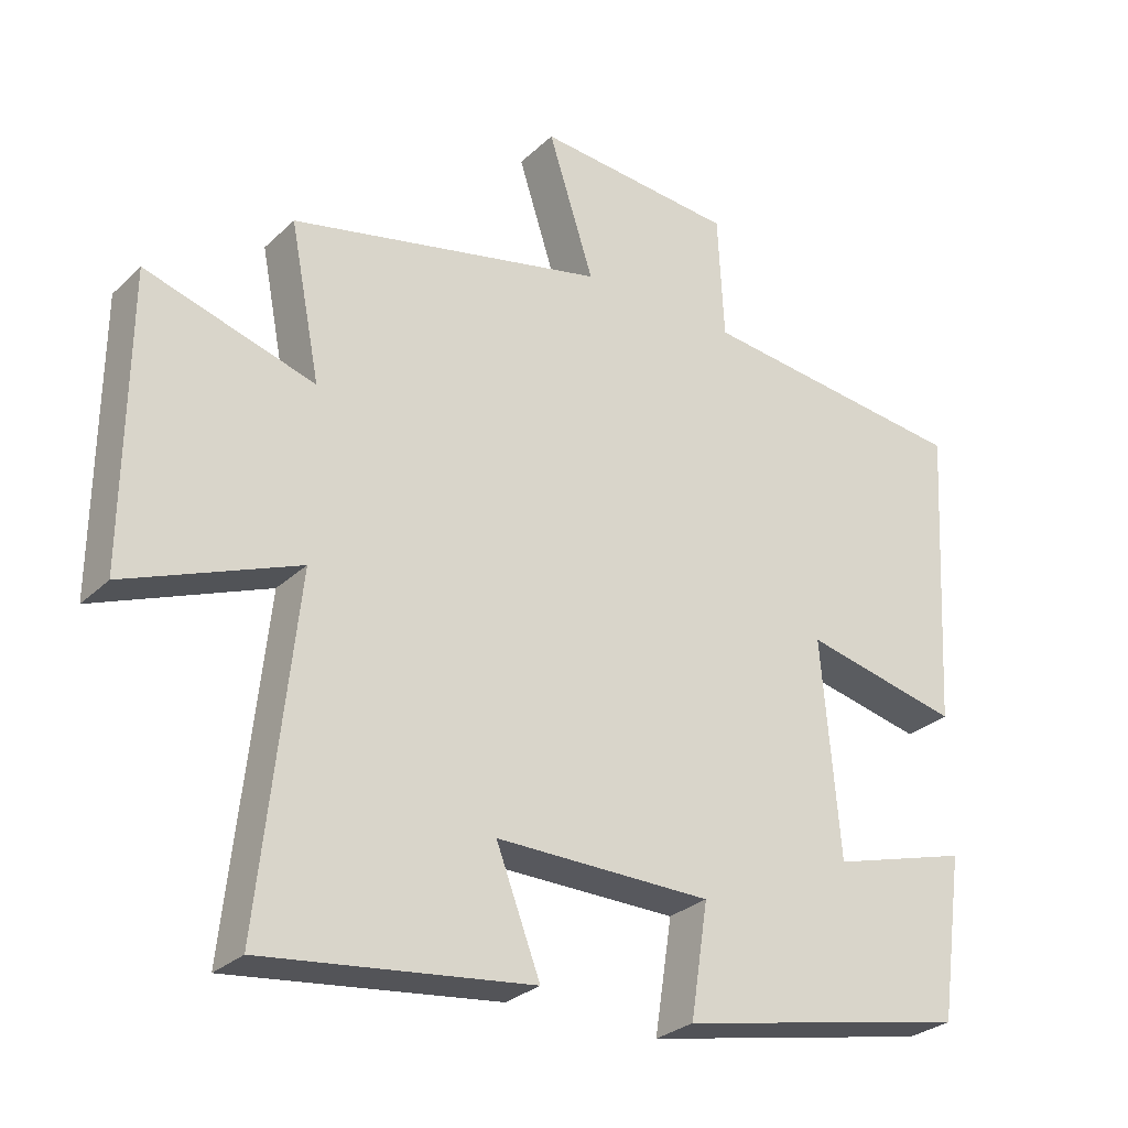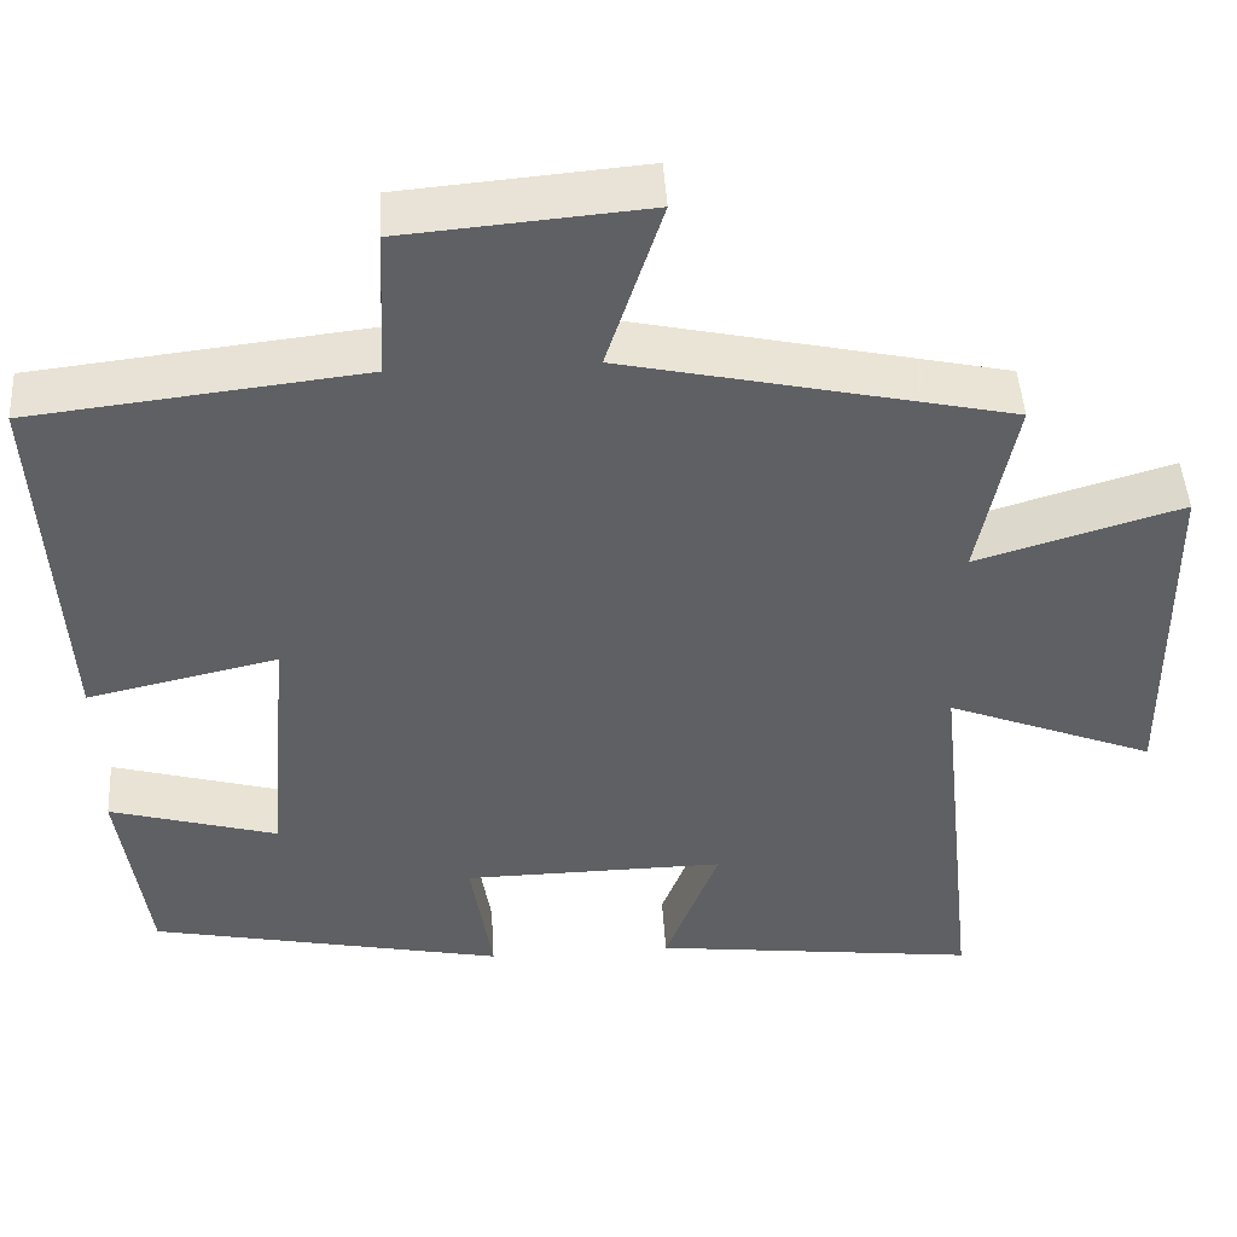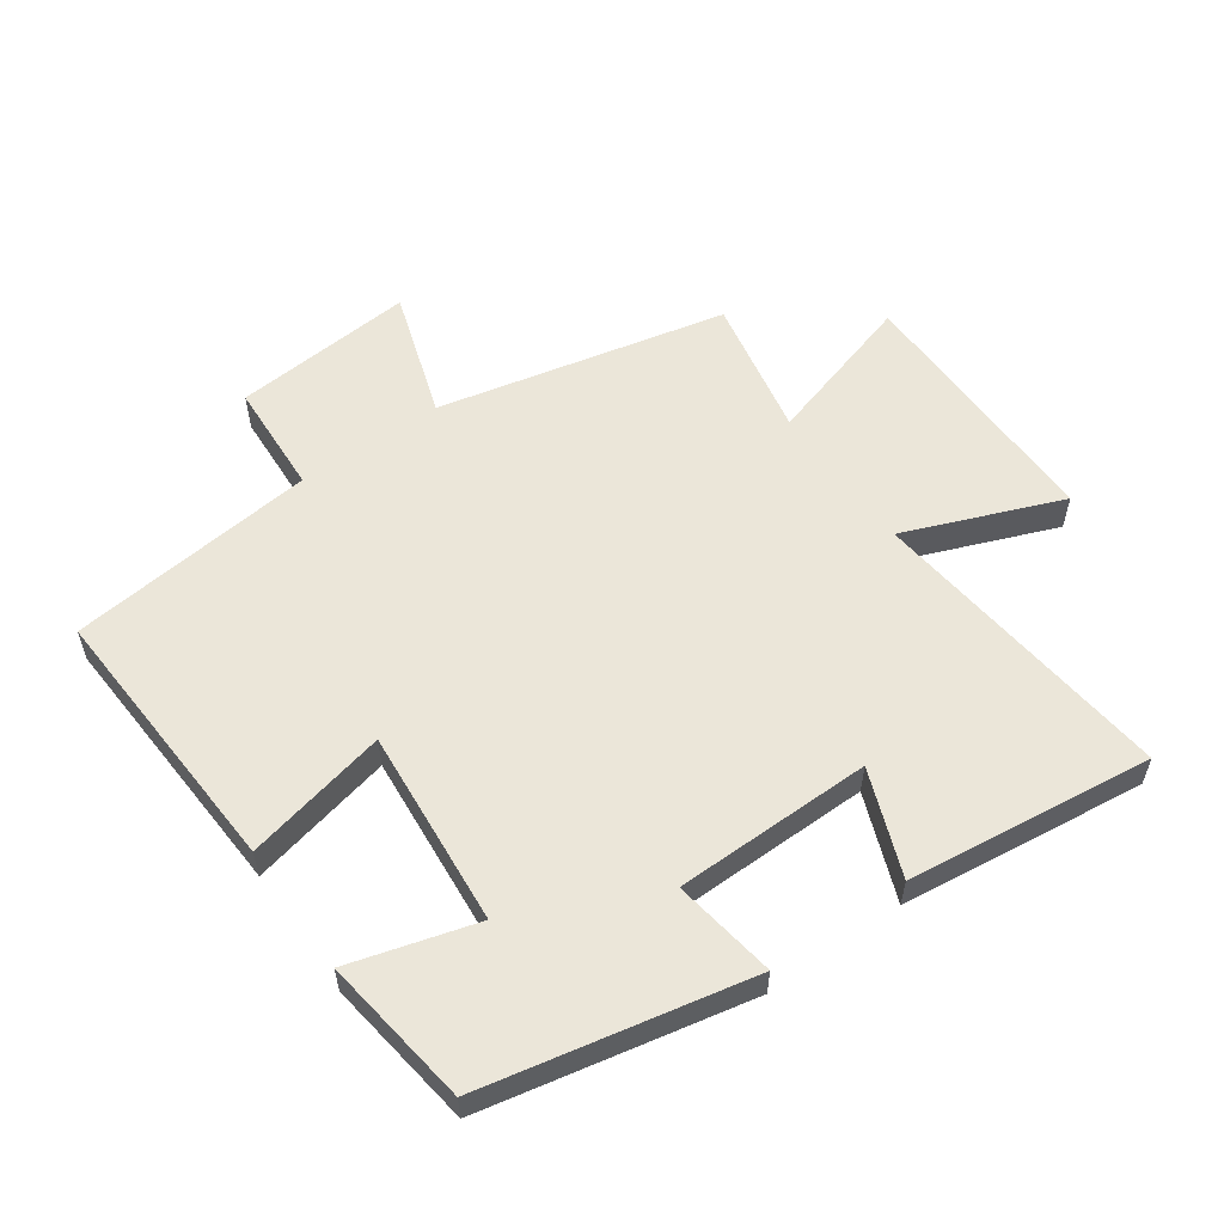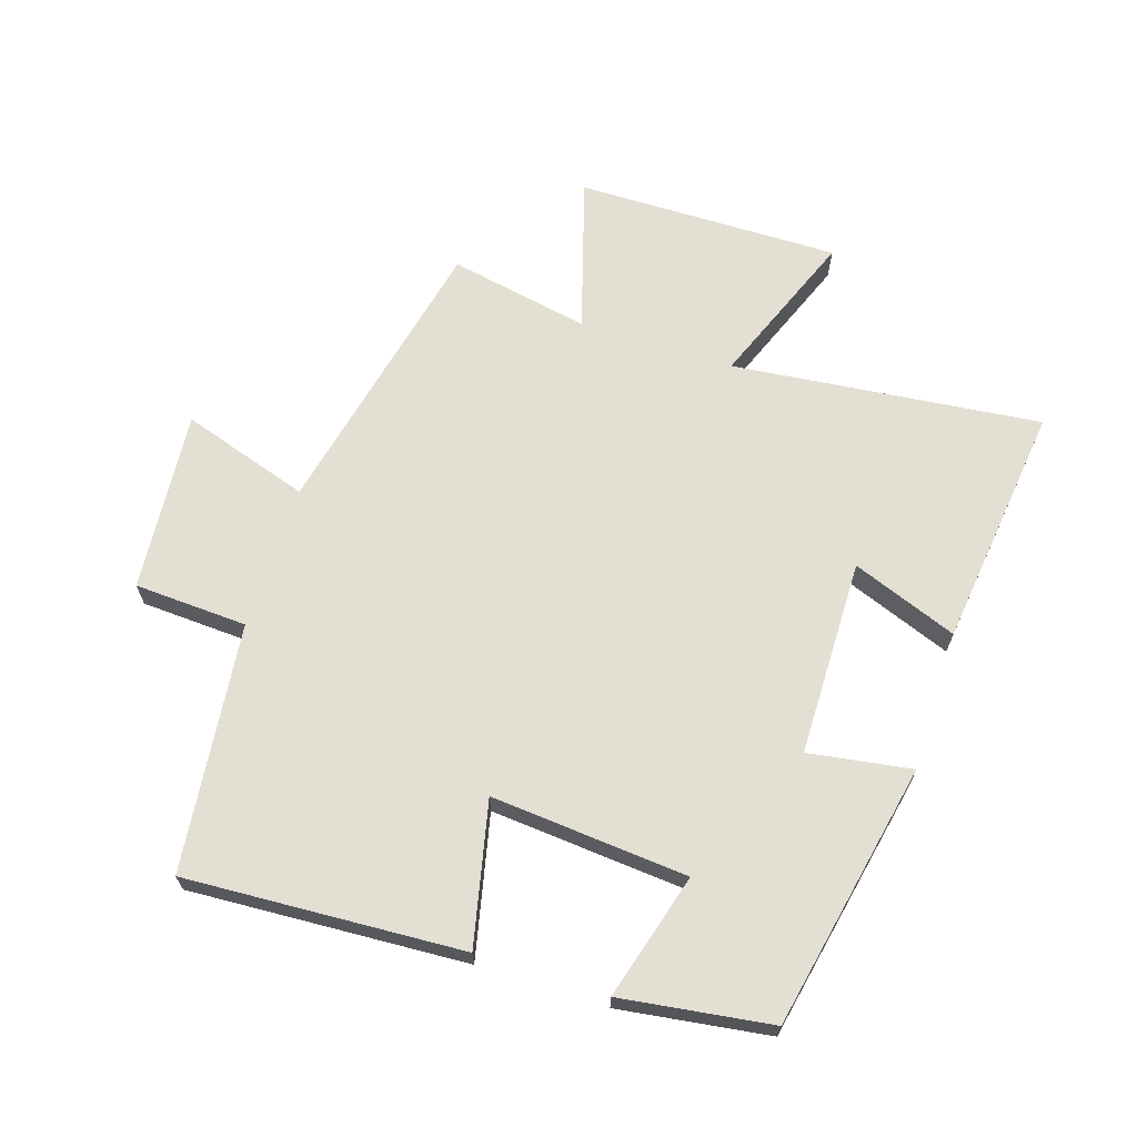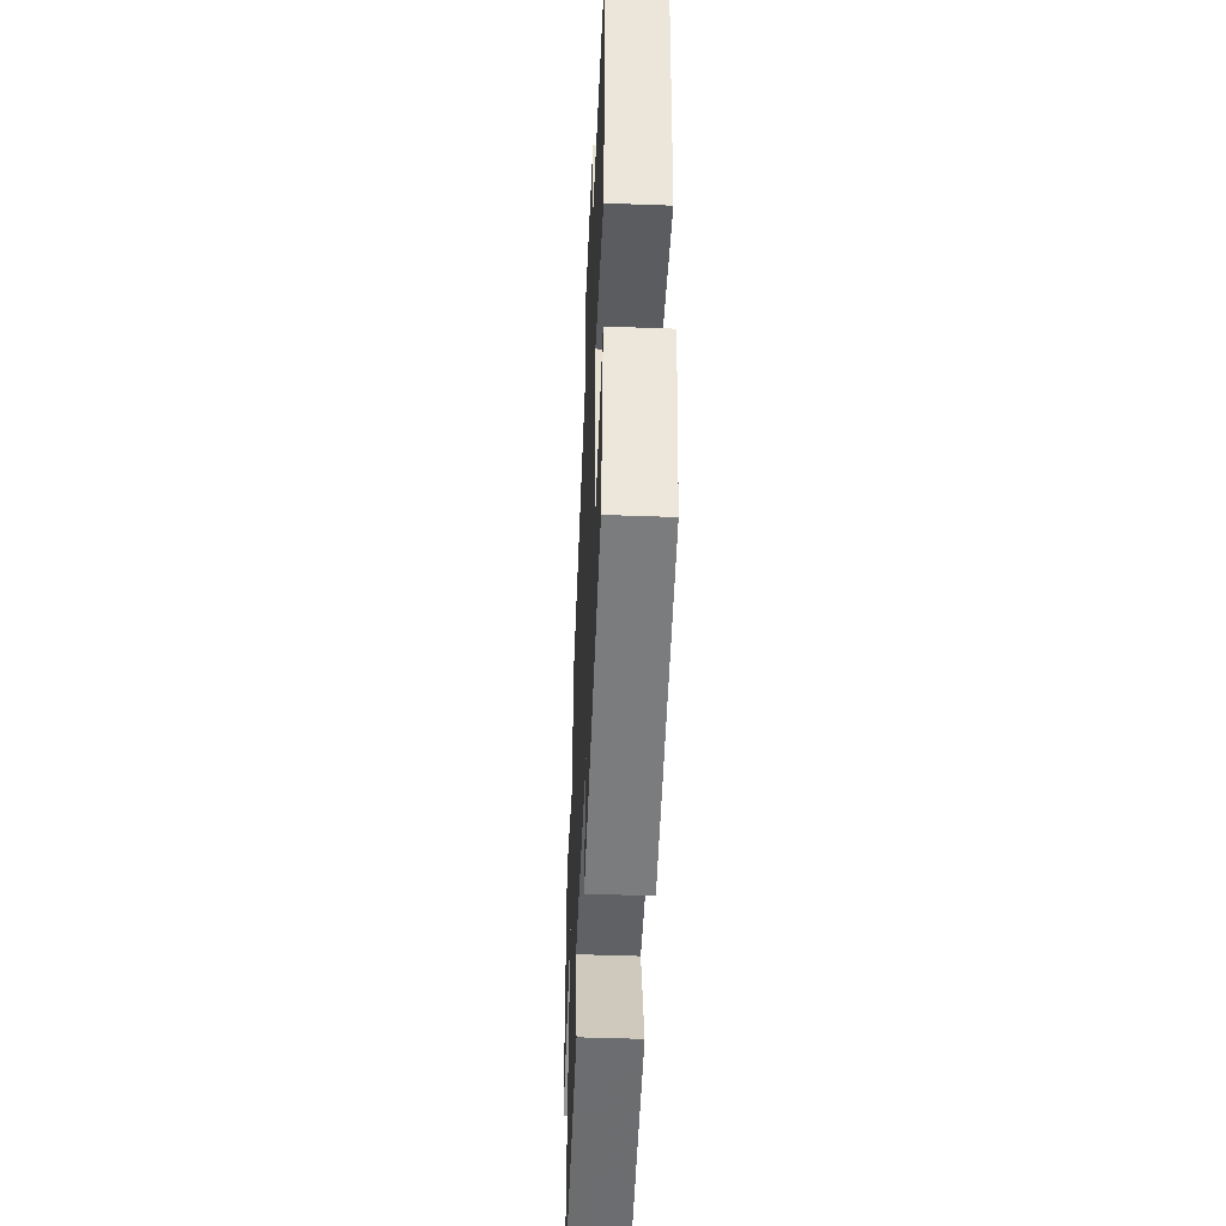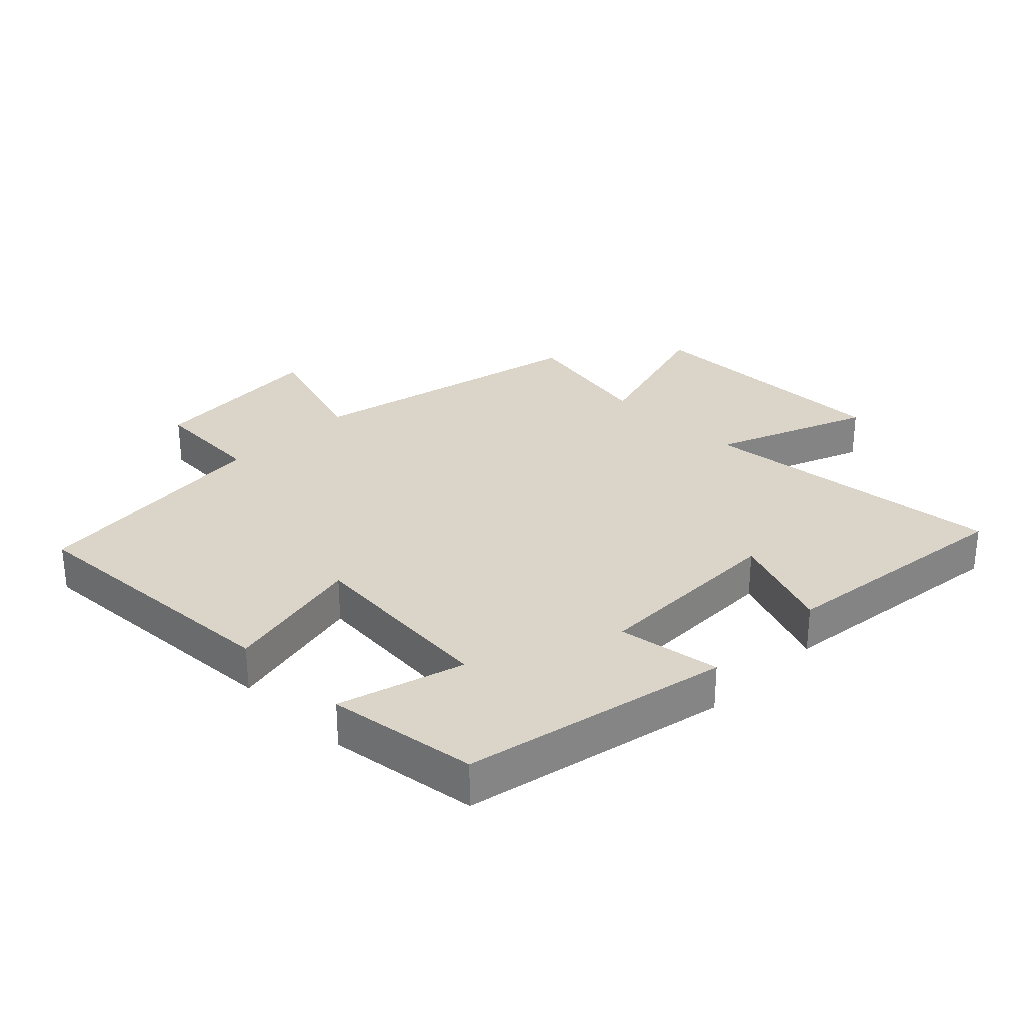
<metadata>
{"format":"obj","ext":"obj","renderer":"f3d","projection":"perspective","resolution":1024,"background":"white","views":[{"elev":-28.4,"azim":-36.0,"up":"+Z"},{"elev":46.5,"azim":176.5,"up":"+Z"},{"elev":56.7,"azim":144.9,"up":"+Y"},{"elev":66.5,"azim":107.8,"up":"+Y"},{"elev":-47.1,"azim":87.6,"up":"+Z"},{"elev":29.3,"azim":134.8,"up":"+Y"}]}
</metadata>
<code>
v -0.543 0.07 0.401
v -0.092 0.07 0.5
v -0.157 0.07 0.701
v 0.127 0.07 0.677
v 0.136 0.07 0.5
v 0.524 0.07 0.456
v 0.5 0.07 0.022
v 0.277 0.07 0.072
v 0.303 0.07 -0.236
v 0.5 0.07 -0.18
v 0.467 0.07 -0.415
v 0.051 0.07 -0.5
v 0.076 0.07 -0.339
v -0.232 0.07 -0.335
v -0.169 0.07 -0.5
v -0.552 0.07 -0.546
v -0.5 0.07 -0.063
v -0.745 0.07 -0.159
v -0.741 0.07 0.253
v -0.5 0.07 0.181
v -0.543 0 0.401
v -0.092 0 0.5
v -0.157 0 0.701
v 0.127 0 0.677
v 0.136 0 0.5
v 0.524 0 0.456
v 0.5 0 0.022
v 0.277 0 0.072
v 0.303 0 -0.236
v 0.5 0 -0.18
v 0.467 0 -0.415
v 0.051 0 -0.5
v 0.076 0 -0.339
v -0.232 0 -0.335
v -0.169 0 -0.5
v -0.552 0 -0.546
v -0.5 0 -0.063
v -0.745 0 -0.159
v -0.741 0 0.253
v -0.5 0 0.181
f 17 18 19 20
f 14 15 16 17
f 13 14 17 20
f 11 12 13
f 10 11 13
f 9 10 13
f 20 1 2
f 13 20 2
f 9 13 2
f 8 9 2
f 7 8 2
f 6 7 2
f 5 6 2
f 2 3 4 5
f 40 39 38 37
f 37 36 35 34
f 40 37 34 33
f 33 32 31
f 33 31 30
f 33 30 29
f 22 21 40
f 22 40 33
f 22 33 29
f 22 29 28
f 22 28 27
f 22 27 26
f 22 26 25
f 25 24 23 22
f 1 21 22 2
f 2 22 23 3
f 3 23 24 4
f 4 24 25 5
f 5 25 26 6
f 6 26 27 7
f 7 27 28 8
f 8 28 29 9
f 9 29 30 10
f 10 30 31 11
f 11 31 32 12
f 12 32 33 13
f 13 33 34 14
f 14 34 35 15
f 15 35 36 16
f 16 36 37 17
f 17 37 38 18
f 18 38 39 19
f 19 39 40 20
f 20 40 21 1

</code>
